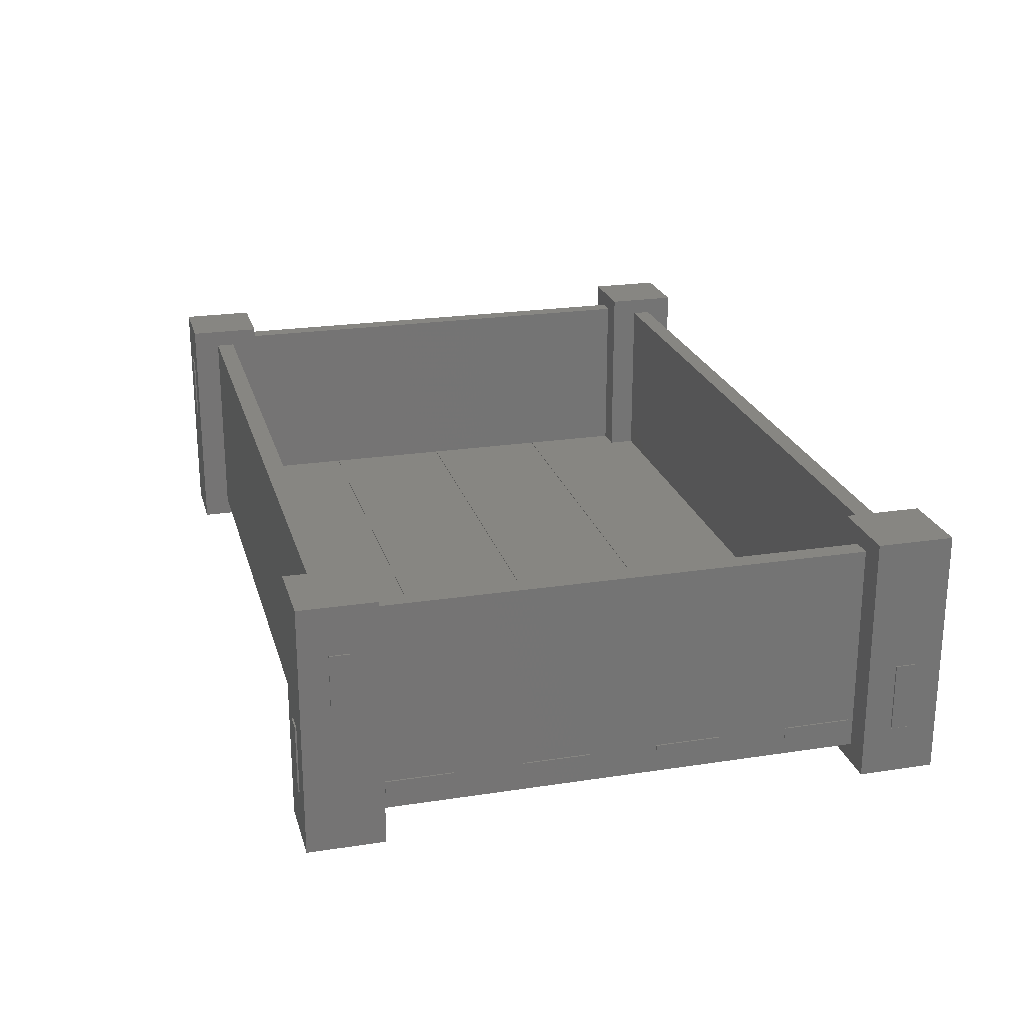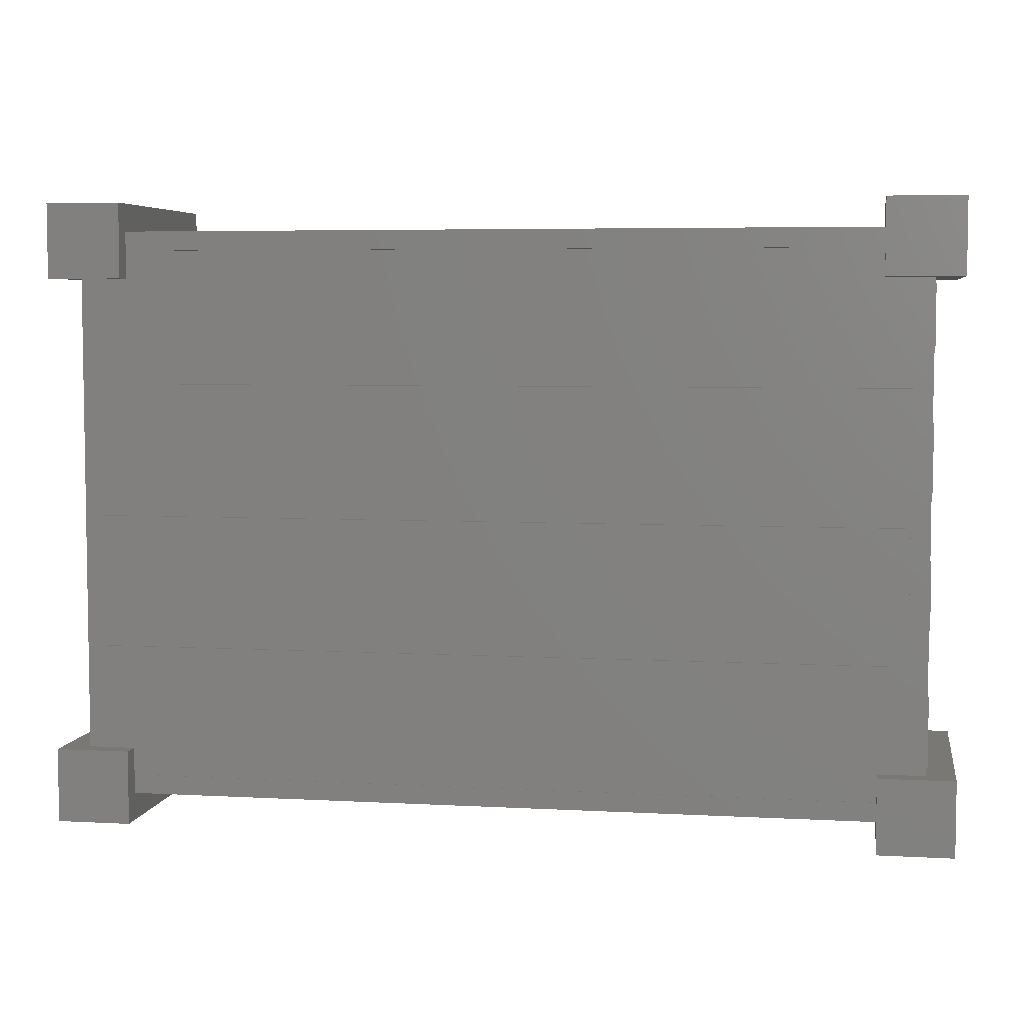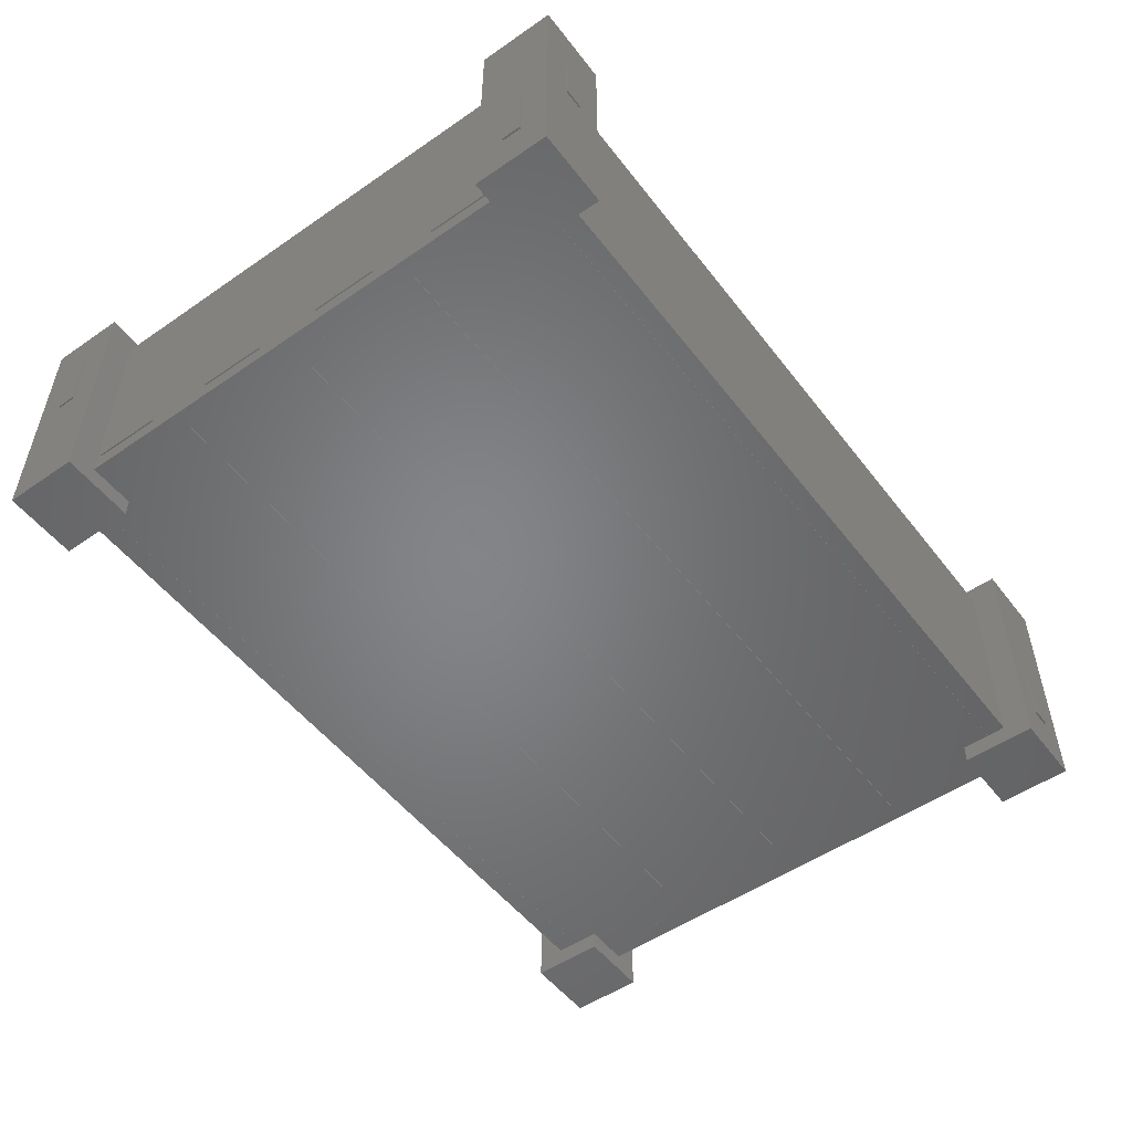
<metadata>
{"format":"stl","ext":"stl","renderer":"f3d","projection":"perspective","resolution":1024,"background":"white","views":[{"elev":22.9,"azim":75.3,"up":"+Z"},{"elev":5.4,"azim":-170.4,"up":"+Y"},{"elev":-52.1,"azim":-53.4,"up":"+Z"}]}
</metadata>
<code>
# stl→obj: 322 verts, 752 faces
v -30.16 -19.1 1.985
v -30.16 -17.83 6.506
v -30.16 -17.83 1.985
v -30.16 -19.1 6.506
v -30.06 -19.1 6.426
v -30.06 -19.1 6.506
v -25.06 -19.1 1.985
v -25.06 -19.1 14.05
v 25.06 -19.1 12.06
v 25.06 -19.1 14.05
v 30.06 -19.1 7.544
v 25.06 -19.1 7.544
v -25.06 -19.1 6.426
v 25.06 -19.1 -1.101e-22
v -25.06 -19.1 1.905
v -25.06 -19.1 -1.101e-22
v 30.16 -19.1 12.06
v 30.16 -19.1 7.544
v 30.16 -17.83 7.544
v 30.16 -17.83 12.06
v -25.06 -17.83 14.05
v 25.06 -17.83 14.05
v 30.06 -17.83 7.544
v 25.06 -17.83 12.06
v 25.06 -17.83 7.544
v -25.06 -17.83 6.426
v -25.06 -17.83 1.985
v -30.06 -17.83 6.426
v 25.06 -17.83 -2.82e-16
v -25.06 -17.83 1.905
v -25.06 -17.83 -2.82e-16
v -30.06 -17.83 6.506
v 30.16 17.83 6.506
v 30.16 19.1 1.985
v 30.16 19.1 6.506
v 30.16 17.83 1.985
v 30.06 19.1 6.426
v 30.06 19.1 6.506
v 25.06 19.1 1.985
v 25.06 19.1 14.05
v -25.06 19.1 12.06
v -25.06 19.1 14.05
v -30.06 19.1 7.544
v -25.06 19.1 7.544
v 25.06 19.1 6.426
v -25.06 19.1 -1.101e-22
v 25.06 19.1 1.905
v 25.06 19.1 -1.101e-22
v -30.16 19.1 12.06
v -30.16 19.1 7.544
v -30.16 17.83 7.544
v -30.16 17.83 12.06
v 25.06 17.83 14.05
v -25.06 17.83 14.05
v -30.06 17.83 7.544
v -25.06 17.83 12.06
v -25.06 17.83 7.544
v 25.06 17.83 6.426
v 25.06 17.83 1.985
v 30.06 17.83 6.426
v -25.06 17.83 -2.82e-16
v 25.06 17.83 1.905
v 25.06 17.83 -2.82e-16
v 30.06 17.83 6.506
v -26.93 21.07 1.985
v -28.2 21.07 6.506
v -26.93 21.07 6.506
v -28.2 21.07 1.985
v -28.2 20.97 1.985
v -28.2 20.97 6.506
v -28.2 15.6 1.905
v -28.2 15.96 -1.101e-22
v -28.2 15.6 1.143
v -28.2 11.15 1.143
v -28.2 6.681 1.143
v -28.2 11.15 1.905
v -28.2 2.236 1.143
v -28.2 -2.236 1.143
v -28.2 2.236 1.905
v -28.2 -15.96 -1.101e-22
v -28.2 -6.681 1.143
v -28.2 -11.15 1.143
v -28.2 -6.681 1.905
v -28.2 -15.6 1.143
v -28.2 -15.6 1.905
v -28.2 15.96 14.05
v -28.2 6.681 1.905
v -28.2 -2.236 1.905
v -28.2 -15.96 14.05
v -28.2 -11.15 1.905
v -28.2 -15.96 7.544
v -28.2 -15.96 12.06
v -28.2 -21.07 7.544
v -28.2 -20.97 12.06
v -28.2 -20.97 7.544
v -28.2 -21.07 12.06
v -26.93 -21.07 12.06
v -26.93 -21.07 7.544
v -26.93 -15.96 12.06
v -26.93 -20.97 7.544
v -26.93 -15.96 7.544
v -26.93 8.904 1.905
v -26.93 15.96 6.426
v -26.93 15.96 14.05
v -26.93 8.932 1.905
v -26.93 8.932 0
v -26.93 0.014 1.905
v -26.93 -0.014 1.905
v -26.93 0.014 0
v -26.93 -15.96 14.05
v -26.93 -8.904 1.905
v -26.93 -8.932 1.905
v -26.93 -8.904 0
v -26.93 -15.96 1.905
v -26.93 20.97 6.426
v -26.93 20.97 6.506
v -26.93 15.96 1.985
v -26.93 15.96 1.905
v -26.93 15.96 -2.82e-16
v -26.93 15.96 0
v -26.93 8.904 0
v -26.93 -0.014 0
v -26.93 -8.932 0
v -26.93 -15.96 -2.82e-16
v -26.93 -15.96 0
v -28.2 15.96 1.985
v -28.2 15.96 1.905
v 26.93 -21.07 1.985
v 28.2 -21.07 6.506
v 26.93 -21.07 6.506
v 28.2 -21.07 1.985
v 28.2 -20.97 1.985
v 28.2 -20.97 6.506
v 28.2 6.681 1.905
v 28.2 15.96 12.06
v 28.2 15.96 14.05
v 28.2 15.96 7.544
v 28.2 15.6 1.905
v 28.2 15.96 -1.101e-22
v 28.2 11.15 1.905
v 28.2 11.15 1.143
v 28.2 2.236 1.905
v 28.2 -2.236 1.905
v 28.2 2.236 1.143
v 28.2 -15.96 14.05
v 28.2 -6.681 1.905
v 28.2 -11.15 1.905
v 28.2 -6.681 1.143
v 28.2 -15.96 -1.101e-22
v 28.2 -15.6 1.905
v 28.2 15.6 1.143
v 28.2 6.681 1.143
v 28.2 -2.236 1.143
v 28.2 -11.15 1.143
v 28.2 -15.6 1.143
v 28.2 20.97 12.06
v 28.2 21.07 7.544
v 28.2 21.07 12.06
v 28.2 20.97 7.544
v 26.93 21.07 12.06
v 26.93 21.07 7.544
v 26.93 -15.96 1.905
v 26.93 -15.96 1.985
v 26.93 -15.96 6.426
v 26.93 -20.97 6.426
v 26.93 -20.97 6.506
v 26.93 15.6 1.905
v 26.93 15.96 7.544
v 26.93 15.96 -2.82e-16
v 26.93 11.15 1.905
v 26.93 15.6 1.143
v 26.93 11.15 1.143
v 26.93 6.681 1.143
v 26.93 2.236 1.143
v 26.93 -2.236 1.143
v 26.93 2.236 1.905
v 26.93 -15.96 -2.82e-16
v 26.93 -6.681 1.143
v 26.93 -11.15 1.143
v 26.93 -6.681 1.905
v 26.93 -15.6 1.143
v 26.93 20.97 7.544
v 26.93 15.96 12.06
v 26.93 6.681 1.905
v 26.93 15.96 14.05
v 26.93 -2.236 1.905
v 26.93 -15.96 14.05
v 26.93 -11.15 1.905
v 26.93 -15.6 1.905
v 28.2 -15.96 1.985
v 28.2 -15.96 1.905
v 30.06 20.97 15.24
v 30.06 20.97 -1.27
v 30.06 15.96 -1.27
v 30.06 15.96 15.24
v 30.06 19.1 1.905
v 30.06 17.83 1.905
v 25.06 20.97 15.24
v 25.06 15.96 15.24
v 25.06 15.96 -1.27
v 25.06 20.97 -1.27
v 25.06 15.96 -4.959e-07
v 26.93 15.96 -4.959e-07
v 26.93 15.96 1.905
v 25.06 15.96 1.905
v 26.93 15.96 0
v 25.06 17.82 1.905
v 25.06 17.83 -4.959e-07
v 26.93 20.97 12.06
v 26.93 17.83 1.905
v 26.93 17.82 1.905
v 26.93 17.82 0
v 26.93 17.83 -4.959e-07
v -28.3 -15.6 1.143
v -28.3 -11.15 1.905
v -28.3 -11.15 1.143
v -28.3 -15.6 1.905
v 25.06 -15.96 1.905
v 26.93 -8.932 1.905
v 26.93 -17.82 1.905
v -25.06 -15.96 1.905
v 25.06 -17.82 1.905
v -25.06 -17.82 1.905
v 28.3 -15.6 1.905
v 28.3 -11.15 1.905
v 28.3 -11.15 1.143
v 28.3 -15.6 1.143
v 26.93 -8.932 0
v 26.93 -17.82 0
v -26.93 -17.82 0
v 26.93 -15.96 0
v -26.93 -17.82 1.905
v -28.3 -6.681 1.143
v -28.3 -2.236 1.905
v -28.3 -2.236 1.143
v -28.3 -6.681 1.905
v 26.93 -0.014 1.905
v 26.93 -8.904 1.905
v 28.3 -6.681 1.905
v 28.3 -2.236 1.905
v 28.3 -2.236 1.143
v 28.3 -6.681 1.143
v 26.93 -0.014 0
v 26.93 -8.904 0
v -28.3 2.236 1.143
v -28.3 6.681 1.905
v -28.3 6.681 1.143
v -28.3 2.236 1.905
v 26.93 8.904 1.905
v 26.93 0.014 1.905
v 28.3 2.236 1.905
v 28.3 6.681 1.905
v 28.3 6.681 1.143
v 28.3 2.236 1.143
v 26.93 8.904 0
v 26.93 0.014 0
v -28.3 11.15 1.143
v -28.3 15.6 1.905
v -28.3 15.6 1.143
v -28.3 11.15 1.905
v -25.06 17.82 1.905
v 26.93 8.932 1.905
v -25.06 15.96 1.905
v 28.3 11.15 1.905
v 28.3 15.6 1.905
v 28.3 15.6 1.143
v 28.3 11.15 1.143
v -26.93 17.82 1.905
v -26.93 17.82 0
v 26.93 8.932 0
v 25.06 -20.97 15.24
v 30.06 -20.97 15.24
v 25.06 -20.97 -1.27
v 26.93 -20.97 1.905
v 28.2 -20.97 1.905
v 30.06 -20.97 -1.27
v 25.06 -15.96 15.24
v 30.06 -15.96 15.24
v 30.06 -15.96 -1.27
v 25.06 -15.96 -1.27
v 25.06 -17.83 1.905
v 25.06 -17.83 -4.959e-07
v 25.06 -15.96 -4.959e-07
v 26.93 -15.96 -4.959e-07
v 30.06 -17.83 12.06
v 30.06 -19.1 12.06
v 26.93 -17.83 1.905
v 26.93 -17.83 -4.959e-07
v -25.06 20.97 15.24
v -30.06 20.97 15.24
v -25.06 20.97 -1.27
v -26.93 20.97 1.905
v -28.2 20.97 1.905
v -30.06 20.97 -1.27
v -25.06 15.96 15.24
v -30.06 15.96 15.24
v -30.06 15.96 -1.27
v -25.06 15.96 -1.27
v -25.06 17.83 1.905
v -25.06 17.83 -4.959e-07
v -25.06 15.96 -4.959e-07
v -26.93 15.96 -4.959e-07
v -30.06 19.1 12.06
v -30.06 17.83 12.06
v -26.93 17.83 1.905
v -26.93 17.83 -4.959e-07
v -30.06 -15.96 -1.27
v -30.06 -17.83 1.905
v -30.06 -19.1 1.905
v -30.06 -20.97 -1.27
v -30.06 -15.96 15.24
v -30.06 -20.97 15.24
v -25.06 -20.97 15.24
v -25.06 -15.96 15.24
v -25.06 -15.96 -1.27
v -25.06 -20.97 -1.27
v -25.06 -15.96 -4.959e-07
v -26.93 -15.96 -4.959e-07
v -25.06 -17.83 -4.959e-07
v -26.93 -20.97 12.06
v -26.93 -17.83 1.905
v -26.93 -17.83 -4.959e-07
f 1 2 3
f 2 1 4
f 4 5 6
f 7 5 1
f 1 5 4
f 8 9 10
f 11 9 12
f 13 9 8
f 9 13 12
f 5 7 13
f 13 7 12
f 14 7 15
f 14 15 16
f 7 14 12
f 9 11 17
f 11 18 17
f 17 19 20
f 19 17 18
f 21 10 22
f 10 21 8
f 20 23 24
f 19 23 20
f 24 21 22
f 25 24 23
f 26 24 25
f 24 26 21
f 26 27 28
f 25 27 26
f 29 27 25
f 27 29 30
f 30 29 31
f 28 2 32
f 3 28 27
f 28 3 2
f 16 29 14
f 29 16 31
f 15 27 30
f 27 15 7
f 1 27 7
f 27 1 3
f 12 29 25
f 29 12 14
f 11 19 18
f 19 11 23
f 10 24 22
f 24 10 9
f 24 17 20
f 17 24 9
f 2 6 32
f 6 2 4
f 33 34 35
f 34 33 36
f 35 37 38
f 39 37 34
f 34 37 35
f 40 41 42
f 43 41 44
f 45 41 40
f 41 45 44
f 37 39 45
f 45 39 44
f 46 39 47
f 46 47 48
f 39 46 44
f 41 43 49
f 43 50 49
f 51 49 50
f 49 51 52
f 42 53 40
f 53 42 54
f 52 55 56
f 51 55 52
f 56 53 54
f 57 56 55
f 58 56 57
f 56 58 53
f 58 59 60
f 57 59 58
f 61 59 57
f 59 61 62
f 62 61 63
f 60 33 64
f 36 60 59
f 60 36 33
f 61 48 63
f 48 61 46
f 59 47 39
f 47 59 62
f 59 34 36
f 34 59 39
f 61 44 46
f 44 61 57
f 51 43 55
f 43 51 50
f 56 42 41
f 42 56 54
f 49 56 41
f 56 49 52
f 38 33 35
f 33 38 64
f 65 66 67
f 66 65 68
f 69 66 68
f 66 69 70
f 71 72 73
f 72 74 73
f 74 75 76
f 72 75 74
f 72 77 75
f 77 78 79
f 72 78 77
f 80 78 72
f 81 82 83
f 78 80 81
f 81 80 82
f 84 80 85
f 82 80 84
f 72 71 86
f 76 86 71
f 87 76 75
f 76 87 86
f 79 86 87
f 88 79 78
f 79 88 86
f 89 88 83
f 90 83 82
f 91 83 90
f 91 90 85
f 91 85 80
f 83 91 92
f 83 92 89
f 88 89 86
f 93 94 95
f 94 93 96
f 93 97 96
f 97 93 98
f 99 100 101
f 97 100 99
f 98 100 97
f 102 103 104
f 105 102 106
f 103 102 105
f 104 107 102
f 107 108 109
f 104 108 107
f 110 108 104
f 111 112 113
f 99 108 110
f 108 99 111
f 101 111 99
f 111 101 112
f 112 101 114
f 115 67 116
f 67 115 65
f 115 117 65
f 103 117 115
f 105 117 103
f 117 105 118
f 106 119 120
f 121 106 102
f 121 119 106
f 109 119 121
f 122 109 108
f 122 119 109
f 113 119 122
f 123 113 112
f 123 119 113
f 124 123 125
f 123 124 119
f 80 119 124
f 119 80 72
f 86 110 104
f 110 86 89
f 118 126 117
f 127 118 118
f 118 127 126
f 69 117 126
f 117 69 65
f 69 68 65
f 91 114 101
f 80 114 91
f 114 80 125
f 125 80 124
f 93 100 98
f 100 93 95
f 92 110 89
f 110 92 99
f 94 99 92
f 99 94 97
f 94 96 97
f 66 116 67
f 116 66 70
f 128 129 130
f 129 128 131
f 129 132 133
f 132 129 131
f 134 135 136
f 135 134 137
f 137 138 139
f 137 140 138
f 140 134 141
f 137 134 140
f 136 142 134
f 142 143 144
f 136 143 142
f 145 143 136
f 146 147 148
f 143 145 146
f 146 145 147
f 149 150 145
f 147 145 150
f 151 139 138
f 141 139 151
f 152 141 134
f 141 152 139
f 144 139 152
f 153 144 143
f 153 139 144
f 149 153 148
f 154 148 147
f 149 148 154
f 149 154 155
f 153 149 139
f 150 149 155
f 156 157 158
f 157 156 159
f 157 160 158
f 160 157 161
f 162 163 164
f 163 165 164
f 128 165 163
f 130 165 128
f 165 130 166
f 167 168 169
f 170 168 167
f 167 169 171
f 169 172 171
f 172 173 170
f 169 173 172
f 169 174 173
f 174 175 176
f 169 175 174
f 177 175 169
f 178 179 180
f 175 177 178
f 178 177 179
f 162 181 177
f 179 177 181
f 161 182 160
f 183 182 168
f 182 183 160
f 184 168 170
f 168 184 183
f 184 170 173
f 183 184 185
f 176 185 184
f 186 176 175
f 176 186 185
f 187 186 180
f 188 180 179
f 164 180 188
f 164 188 189
f 181 162 189
f 164 189 162
f 180 164 187
f 186 187 185
f 177 139 149
f 139 177 169
f 185 145 136
f 145 185 187
f 162 190 163
f 190 162 191
f 128 132 131
f 163 132 128
f 132 163 190
f 139 168 137
f 168 139 169
f 182 157 159
f 157 182 161
f 135 185 136
f 185 135 183
f 160 156 158
f 183 156 160
f 156 183 135
f 166 129 133
f 129 166 130
f 192 38 193
f 192 64 38
f 194 60 64
f 194 64 195
f 195 64 192
f 37 193 38
f 196 193 37
f 197 193 196
f 197 194 193
f 60 194 197
f 198 195 192
f 195 198 199
f 200 193 194
f 193 200 201
f 202 200 203
f 199 183 195
f 199 168 183
f 204 168 205
f 205 168 199
f 135 195 183
f 137 195 135
f 168 204 137
f 194 137 204
f 194 204 206
f 200 206 203
f 137 194 195
f 194 206 200
f 207 58 62
f 47 201 48
f 201 208 48
f 200 208 201
f 208 200 202
f 45 201 47
f 201 45 198
f 40 198 45
f 53 198 40
f 205 58 207
f 199 58 205
f 53 199 198
f 58 199 53
f 48 208 63
f 208 62 63
f 192 159 156
f 159 193 182
f 193 159 192
f 192 156 198
f 209 198 156
f 182 198 209
f 201 182 193
f 182 201 198
f 207 210 211
f 210 207 62
f 212 210 213
f 211 210 212
f 203 212 213
f 212 203 206
f 210 211 210
f 208 210 62
f 210 208 213
f 60 210 58
f 197 210 60
f 210 197 210
f 58 210 62
f 208 203 213
f 203 208 202
f 47 37 45
f 37 47 196
f 196 210 197
f 47 210 196
f 210 47 62
f 183 182 209
f 182 183 168
f 183 156 135
f 156 183 209
f 214 215 216
f 215 214 217
f 218 188 219
f 188 218 189
f 189 162 220
f 189 218 162
f 218 221 222
f 219 221 218
f 112 221 219
f 221 112 114
f 222 221 223
f 147 224 225
f 224 147 150
f 215 85 90
f 85 215 217
f 224 226 225
f 226 224 227
f 228 112 219
f 112 228 123
f 229 230 231
f 125 231 230
f 231 125 228
f 125 123 228
f 230 223 232
f 223 230 222
f 222 220 220
f 229 222 230
f 222 229 220
f 214 85 217
f 85 214 84
f 82 215 90
f 215 82 216
f 189 162 181
f 220 162 189
f 162 220 220
f 179 219 188
f 219 179 228
f 231 179 181
f 179 231 228
f 231 181 162
f 226 147 225
f 147 226 154
f 155 224 150
f 224 155 227
f 214 82 84
f 82 214 216
f 155 226 227
f 226 155 154
f 233 234 235
f 234 233 236
f 108 186 237
f 186 108 180
f 111 180 108
f 180 111 238
f 143 239 240
f 239 143 146
f 234 83 88
f 83 234 236
f 239 241 240
f 241 239 242
f 243 108 237
f 108 243 122
f 113 243 244
f 243 113 122
f 113 238 111
f 238 113 244
f 233 83 236
f 83 233 81
f 78 234 88
f 234 78 235
f 180 238 178
f 175 237 186
f 237 175 243
f 178 243 175
f 178 244 243
f 244 178 238
f 241 143 240
f 143 241 153
f 148 239 146
f 239 148 242
f 233 78 81
f 78 233 235
f 148 241 242
f 241 148 153
f 245 246 247
f 246 245 248
f 102 184 249
f 184 102 176
f 107 176 102
f 176 107 250
f 134 251 252
f 251 134 142
f 246 79 87
f 79 246 248
f 251 253 252
f 253 251 254
f 255 102 249
f 102 255 121
f 109 255 256
f 255 109 121
f 109 250 107
f 250 109 256
f 245 79 248
f 79 245 77
f 75 246 87
f 246 75 247
f 176 250 174
f 173 249 184
f 249 173 255
f 174 255 173
f 174 256 255
f 256 174 250
f 253 134 252
f 134 253 152
f 144 251 142
f 251 144 254
f 245 75 77
f 75 245 247
f 144 253 254
f 253 144 152
f 257 258 259
f 258 257 260
f 207 261 205
f 205 167 204
f 167 205 170
f 170 205 262
f 263 205 261
f 205 263 262
f 105 263 118
f 263 105 262
f 138 264 265
f 264 138 140
f 258 76 71
f 76 258 260
f 264 266 265
f 266 264 267
f 212 207 211
f 207 212 261
f 261 268 268
f 269 261 212
f 261 269 268
f 206 120 212
f 270 120 206
f 106 120 270
f 212 120 269
f 106 262 105
f 262 106 270
f 118 268 268
f 268 118 118
f 257 76 260
f 76 257 74
f 73 258 71
f 258 73 259
f 170 262 172
f 171 204 167
f 204 171 206
f 172 206 171
f 172 270 206
f 270 172 262
f 266 138 265
f 138 266 151
f 141 264 140
f 264 141 267
f 257 73 74
f 73 257 259
f 141 266 267
f 266 141 151
f 271 166 272
f 273 166 271
f 166 273 165
f 274 273 275
f 165 273 274
f 133 272 166
f 276 133 132
f 276 132 275
f 133 276 272
f 276 275 273
f 277 272 278
f 272 277 271
f 273 279 276
f 279 273 280
f 25 218 222
f 25 222 281
f 218 25 277
f 24 277 25
f 9 277 24
f 9 271 277
f 12 271 9
f 280 282 283
f 273 281 282
f 281 12 25
f 271 12 273
f 281 273 12
f 273 282 280
f 278 145 277
f 278 149 145
f 279 177 149
f 279 149 278
f 280 177 279
f 177 280 284
f 284 280 283
f 187 277 145
f 187 164 277
f 218 164 162
f 164 218 277
f 231 177 284
f 231 162 177
f 23 278 285
f 278 286 285
f 272 11 286
f 272 286 278
f 278 23 279
f 11 279 23
f 11 276 279
f 276 11 272
f 281 220 287
f 220 281 222
f 287 281 287
f 288 281 287
f 281 288 282
f 284 229 231
f 288 229 284
f 288 220 229
f 220 288 287
f 164 220 162
f 164 287 220
f 165 287 164
f 274 287 165
f 287 274 287
f 283 288 284
f 288 283 282
f 275 190 191
f 190 275 132
f 220 191 162
f 287 191 220
f 191 287 275
f 275 287 274
f 25 285 24
f 285 25 23
f 9 285 286
f 285 9 24
f 11 9 286
f 9 11 12
f 289 116 290
f 291 116 289
f 116 291 115
f 292 291 293
f 115 291 292
f 70 290 116
f 294 70 69
f 294 69 293
f 70 294 290
f 294 293 291
f 290 295 289
f 295 290 296
f 297 291 298
f 291 297 294
f 44 289 41
f 289 56 41
f 295 57 56
f 263 57 295
f 57 261 299
f 295 56 289
f 57 263 261
f 289 44 291
f 299 44 57
f 44 299 291
f 300 291 299
f 298 300 301
f 300 298 291
f 296 86 295
f 296 72 86
f 297 119 72
f 297 72 296
f 298 119 297
f 119 298 302
f 302 298 301
f 104 295 86
f 104 103 295
f 263 103 118
f 103 263 295
f 120 119 302
f 294 43 290
f 294 55 43
f 296 55 297
f 297 55 294
f 303 290 43
f 304 290 303
f 304 296 290
f 55 296 304
f 268 299 261
f 299 268 305
f 305 299 305
f 306 299 305
f 299 306 300
f 268 306 305
f 269 306 268
f 302 269 120
f 269 302 306
f 305 292 305
f 292 305 115
f 103 305 268
f 103 268 118
f 305 103 115
f 306 301 300
f 301 306 302
f 126 293 69
f 293 126 127
f 293 305 292
f 127 305 293
f 305 127 268
f 268 127 118
f 57 304 56
f 304 57 55
f 304 41 56
f 41 304 303
f 43 41 303
f 41 43 44
f 28 307 308
f 307 309 308
f 310 5 309
f 5 310 6
f 310 309 307
f 32 307 28
f 307 32 311
f 6 311 32
f 6 312 311
f 312 6 310
f 311 313 314
f 313 311 312
f 310 315 316
f 315 310 307
f 317 315 318
f 314 99 311
f 314 101 99
f 114 101 221
f 221 101 314
f 92 311 99
f 91 311 92
f 101 114 91
f 307 91 114
f 307 114 125
f 315 125 318
f 91 307 311
f 307 125 315
f 26 221 314
f 221 26 223
f 26 314 21
f 314 8 21
f 313 13 8
f 316 13 313
f 13 316 15
f 313 8 314
f 30 223 26
f 31 16 319
f 319 315 317
f 16 315 319
f 16 316 315
f 15 316 16
f 319 30 31
f 312 95 94
f 95 310 100
f 310 95 312
f 312 94 313
f 320 313 94
f 100 313 320
f 316 100 310
f 100 316 313
f 321 223 30
f 223 321 232
f 321 232 321
f 230 318 125
f 232 321 230
f 230 322 318
f 322 230 321
f 319 321 30
f 321 319 322
f 28 321 26
f 308 321 28
f 321 308 321
f 26 321 30
f 318 319 317
f 319 318 322
f 15 5 13
f 5 15 309
f 321 15 30
f 309 321 308
f 321 309 15
f 100 99 101
f 99 100 320
f 94 99 320
f 99 94 92

</code>
